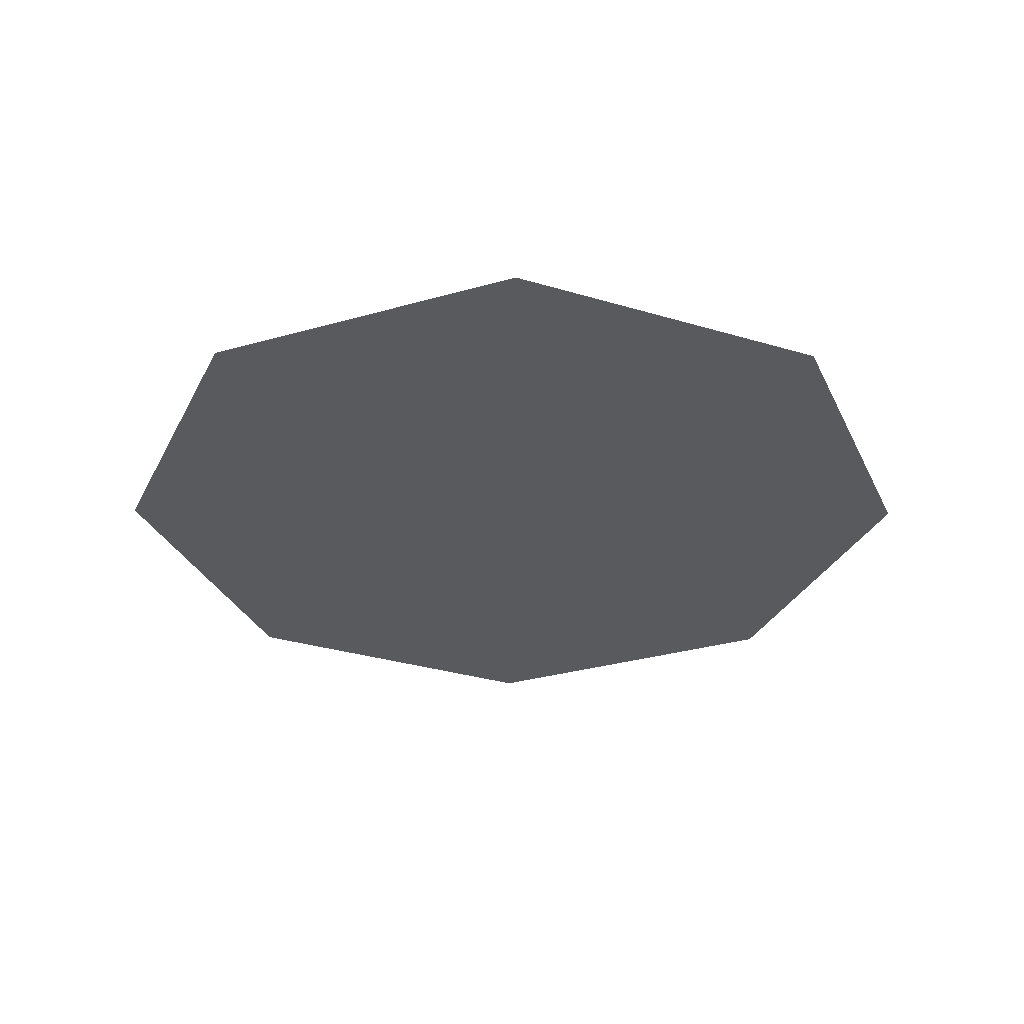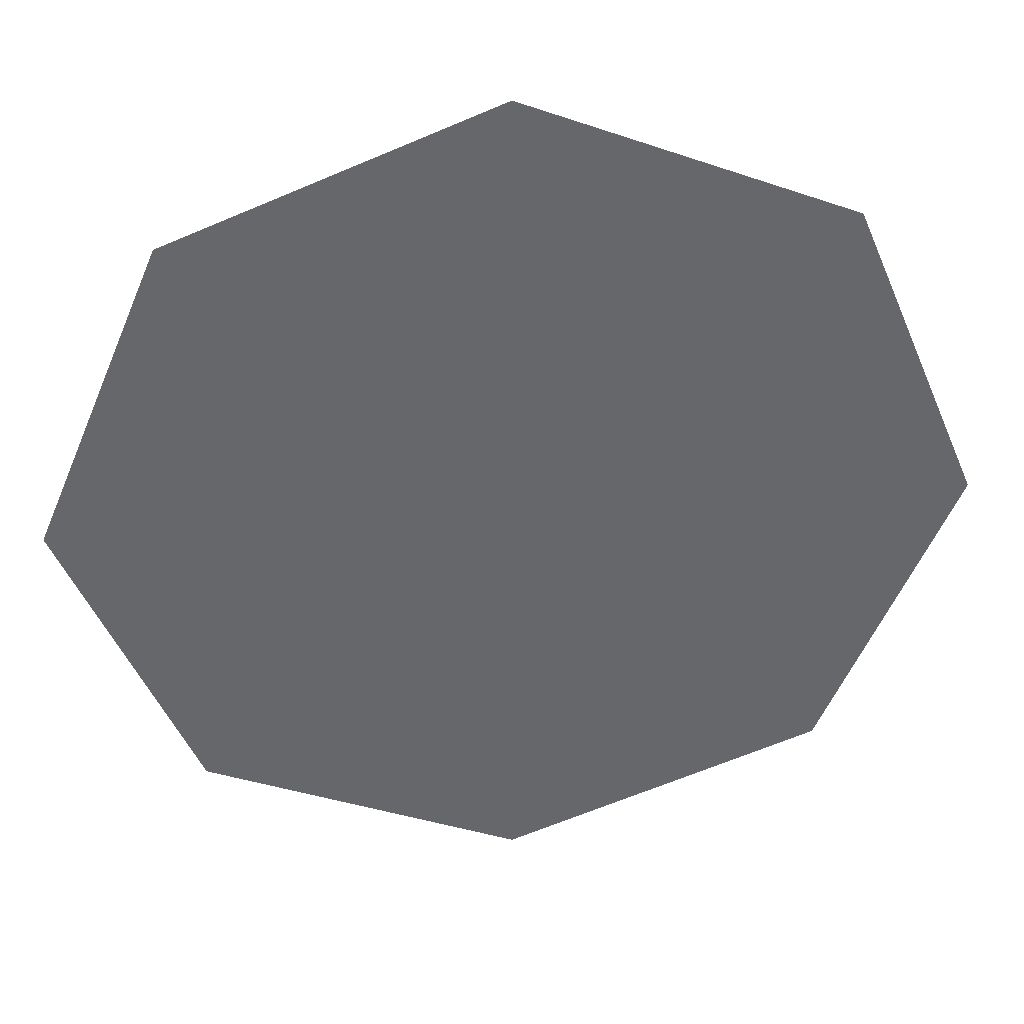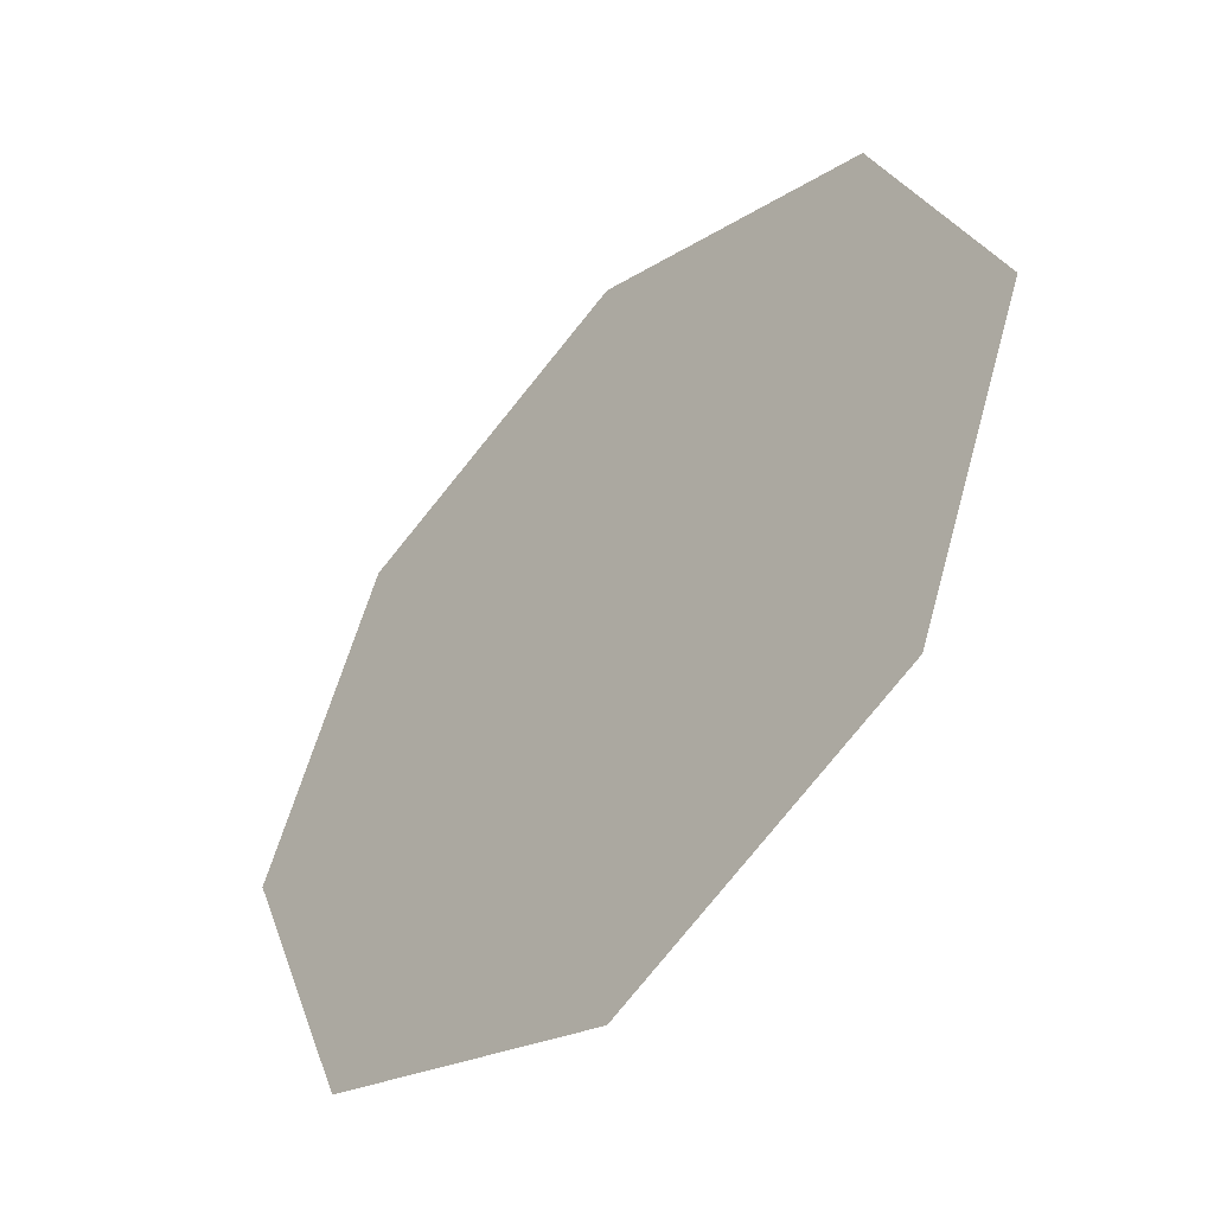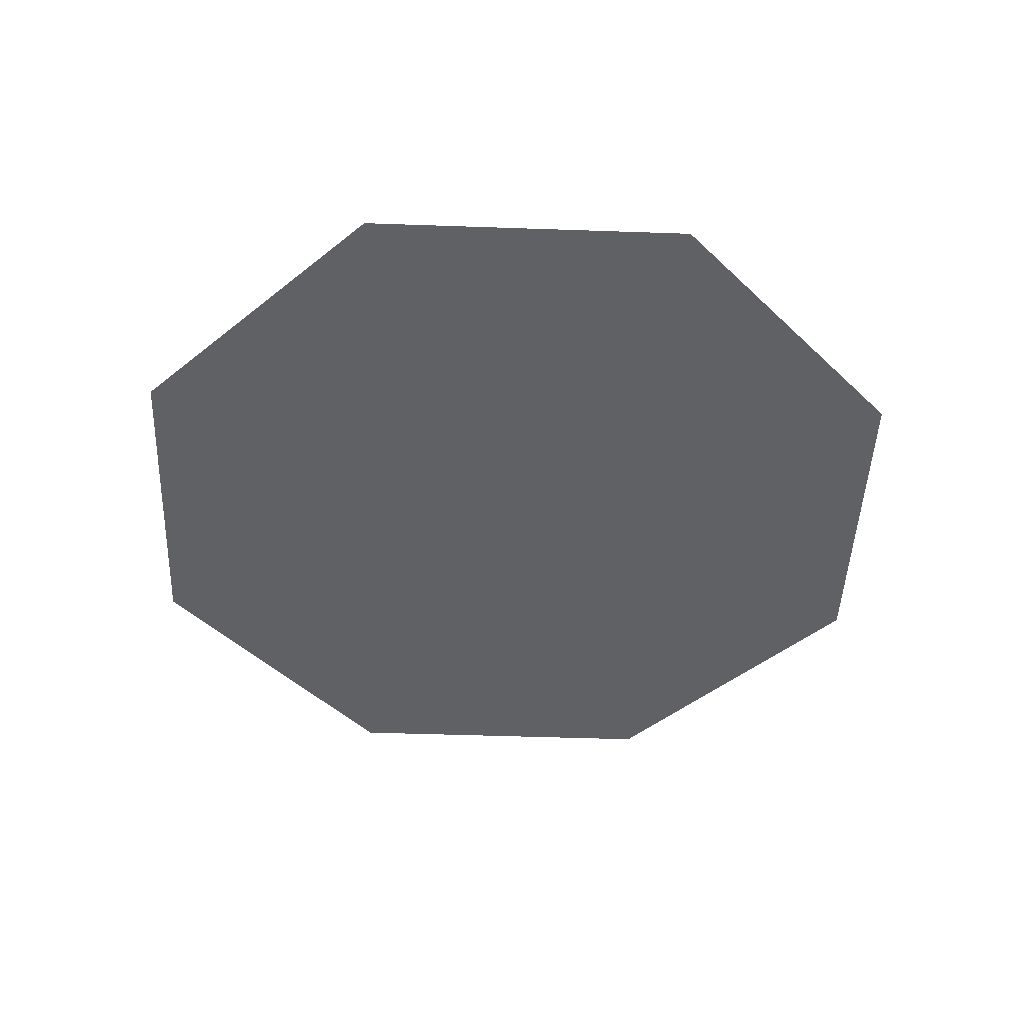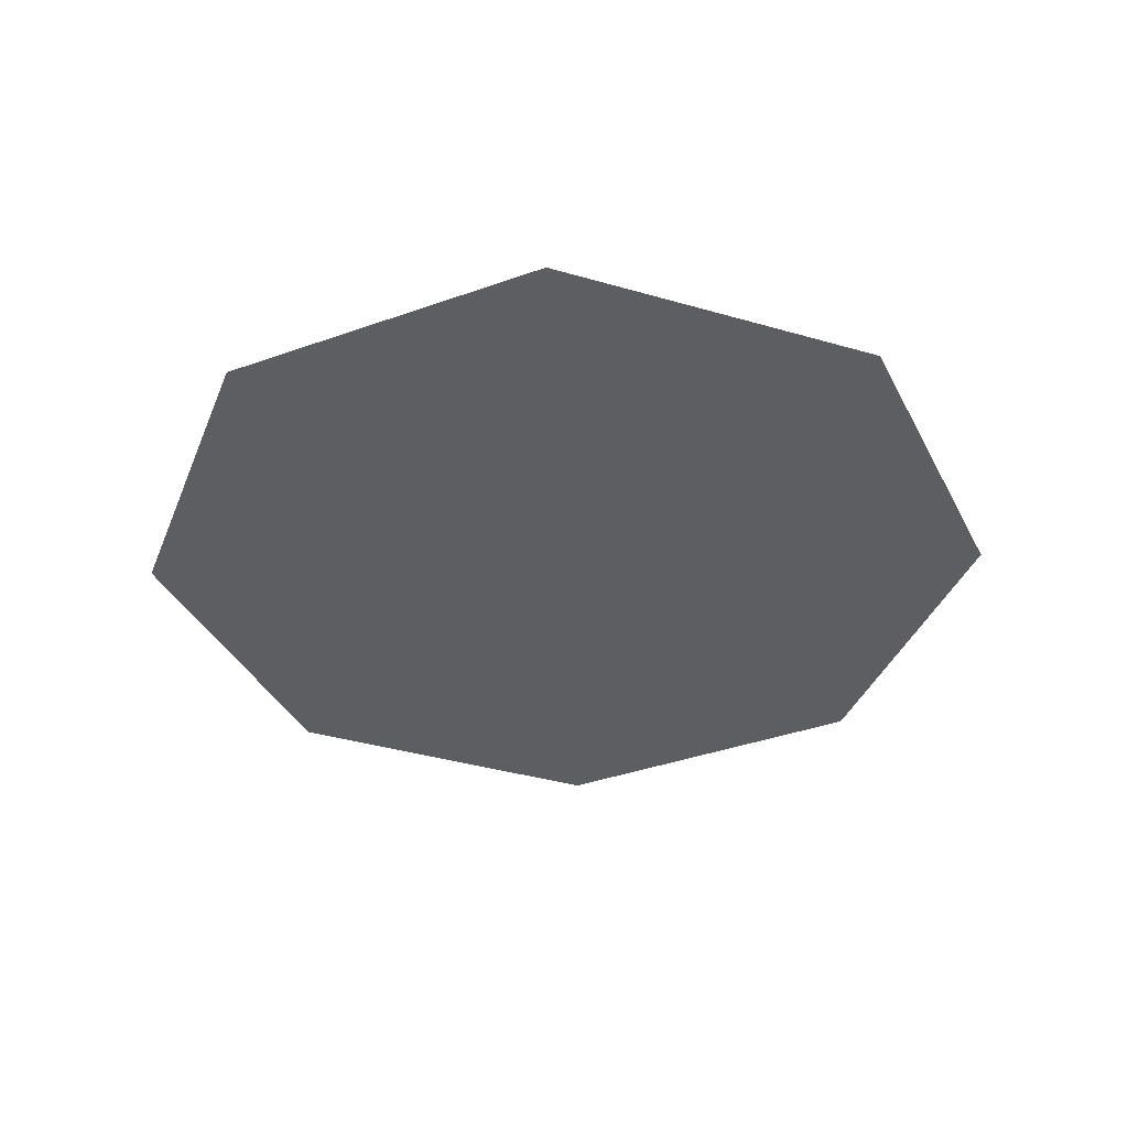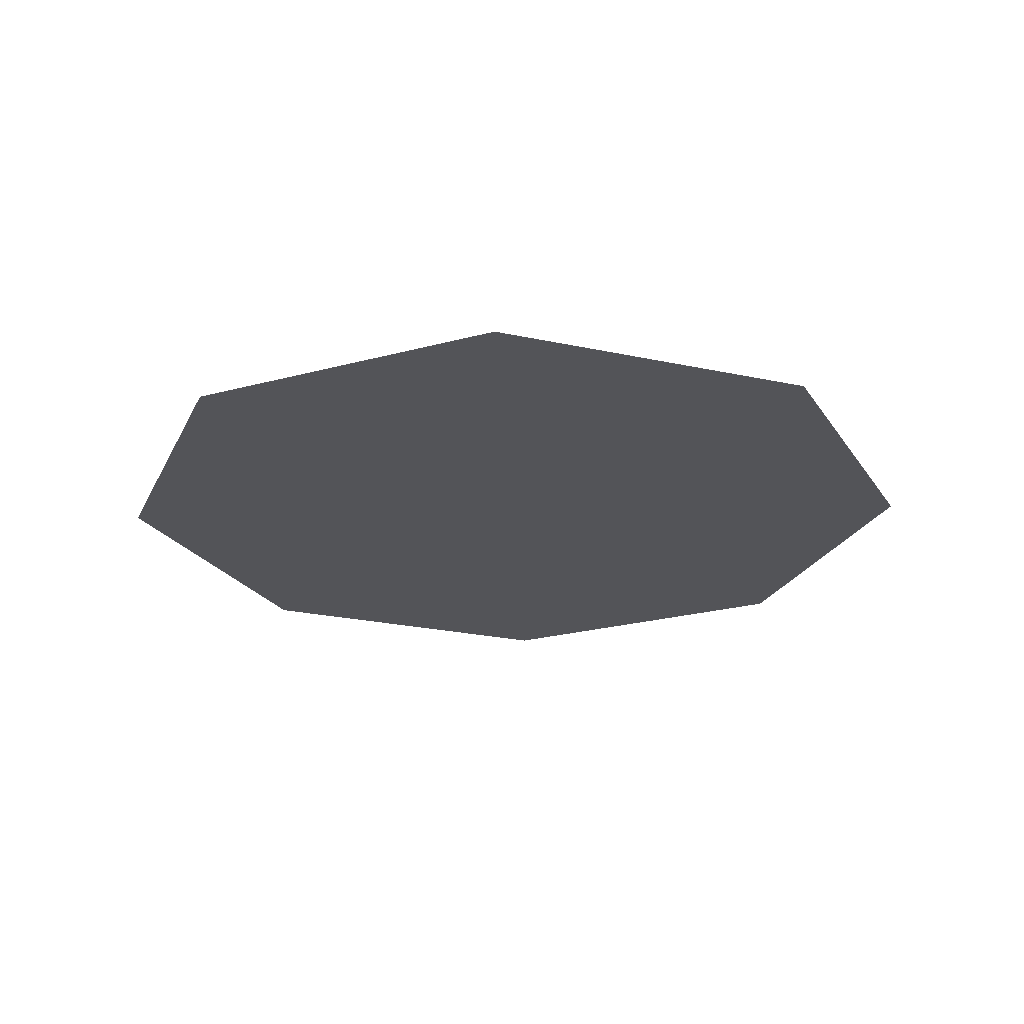
<metadata>
{"format":"obj","ext":"obj","renderer":"f3d","projection":"perspective","resolution":1024,"background":"white","views":[{"elev":-31.7,"azim":-45.5,"up":"+Z"},{"elev":38.2,"azim":-5.5,"up":"+Y"},{"elev":-49.1,"azim":47.1,"up":"+Y"},{"elev":-46.0,"azim":65.2,"up":"+Z"},{"elev":-37.7,"azim":47.1,"up":"+Z"},{"elev":-23.5,"azim":-177.8,"up":"+Z"}]}
</metadata>
<code>
g pm0720_12_RArmCRingBlackSkin
v -2.362 0.1334 2.283
v -2.5 -0.004421 2.283
v -2.5 0.1905 2.283
v -2.305 -0.004421 2.283
v -2.638 0.1334 2.283
v -2.362 -0.1422 2.283
v -2.695 -0.004421 2.283
v -2.5 -0.1993 2.283
v -2.638 -0.1422 2.283
v -2.362 0.1334 2.283
v -2.5 0.1905 2.283
v -2.5 -0.004421 2.283
v -2.305 -0.004421 2.283
v -2.638 0.1334 2.283
v -2.362 -0.1422 2.283
v -2.695 -0.004421 2.283
v -2.5 -0.1993 2.283
v -2.638 -0.1422 2.283
g pm0720_12_RArmCRingBlackSkin_0
f 3 2 1
f 1 2 4
f 5 2 3
f 4 2 6
f 7 2 5
f 6 2 8
f 9 2 7
f 8 2 9
f 12 11 10
f 12 10 13
f 12 14 11
f 12 13 15
f 12 16 14
f 12 15 17
f 12 18 16
f 12 17 18

</code>
